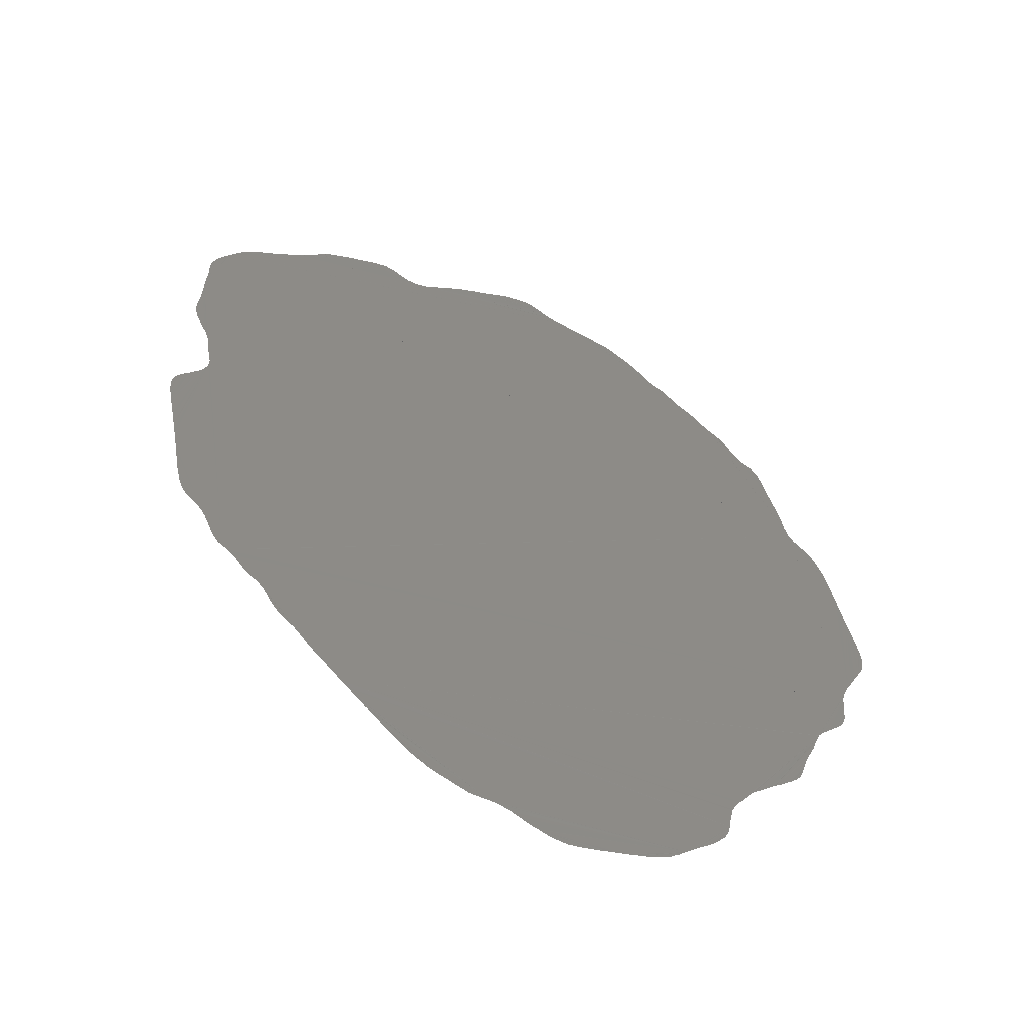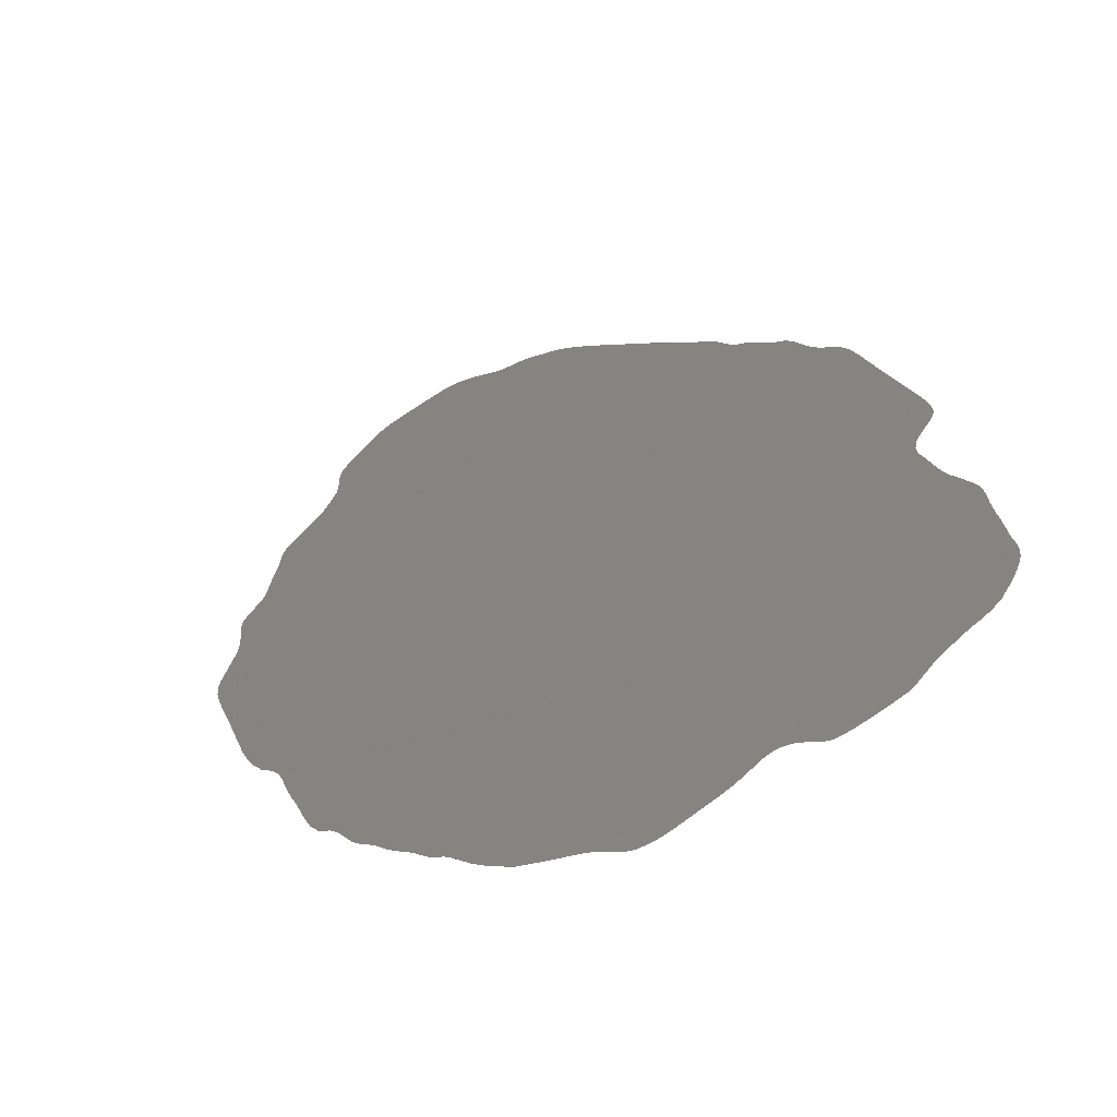
<metadata>
{"format":"stl","ext":"stl","renderer":"f3d","projection":"perspective","resolution":1024,"background":"white","views":[{"elev":-19.0,"azim":-106.5,"up":"+Z"},{"elev":79.1,"azim":59.1,"up":"+Z"}]}
</metadata>
<code>
# stl→obj: 526 verts, 533 faces
v 29.21 3.534 1906
v 29.2 3.527 1906
v 29.23 3.559 1906
v 20.96 4.339 1895
v 20.86 4.53 1895
v 21.07 4.25 1895
v 34.1 13.44 1914
v 34.1 13.35 1914
v 34.04 13.65 1914
v 28.02 23.57 1907
v 28.1 23.45 1907
v 27.93 23.63 1907
v 33.84 20.18 1914
v 33.87 20.04 1914
v 33.79 20.34 1914
v 33.74 20.54 1914
v 33.68 20.67 1914
v 34.54 15.23 1915
v 34.5 15.14 1915
v 34.56 15.33 1915
v 34.57 15.49 1915
v 34.44 15.03 1915
v 34.58 15.82 1915
v 17.44 9.487 1891
v 17.32 9.634 1891
v 17.59 9.383 1891
v 22.84 2.724 1898
v 22.74 2.813 1898
v 23 2.654 1898
v 34.24 9.798 1914
v 34.12 9.621 1914
v 34.3 9.953 1914
v 34.39 14.94 1914
v 34.32 14.84 1914
v 34.31 9.977 1914
v 34.32 10 1914
v 34.25 14.75 1914
v 16.49 14.33 1890
v 16.52 14.47 1890
v 16.48 14.16 1890
v 27.86 23.66 1907
v 27.78 23.69 1907
v 27.67 23.72 1906
v 27.49 23.73 1906
v 16.62 11.44 1890
v 16.57 11.67 1890
v 16.69 11.24 1890
v 29.09 3.463 1906
v 29.28 3.651 1906
v 28.99 3.411 1906
v 19.28 6.48 1893
v 19.18 6.614 1893
v 19.35 6.41 1893
v 31.66 5.781 1910
v 31.55 5.661 1910
v 31.7 5.839 1910
v 33.59 20.84 1914
v 24.22 23.63 1902
v 24.38 23.68 1902
v 24.15 23.57 1902
v 17.43 17.05 1892
v 17.45 17.08 1892
v 17.43 17.03 1892
v 21.08 21.21 1897
v 21.09 21.21 1897
v 21.07 21.19 1897
v 26.41 2.841 1902
v 26.32 2.798 1902
v 26.45 2.874 1902
v 26.5 2.948 1903
v 33.91 19.79 1914
v 24.05 23.48 1902
v 33.01 21.75 1913
v 33.12 21.63 1914
v 32.95 21.8 1913
v 29.33 3.714 1906
v 29.38 3.806 1907
v 19.42 6.352 1893
v 33.08 7.422 1912
v 33.06 7.391 1912
v 33.13 7.529 1912
v 34.35 10.21 1914
v 34.38 10.41 1914
v 34.38 10.57 1914
v 34.39 10.79 1914
v 34.38 10.95 1914
v 34.37 11.15 1914
v 32.4 6.551 1911
v 32.29 6.464 1911
v 32.47 6.635 1911
v 32.24 6.412 1911
v 32.12 6.33 1911
v 19.16 6.642 1893
v 19.11 6.775 1893
v 19.06 6.909 1893
v 32.99 7.282 1912
v 21.12 4.207 1895
v 32.93 7.196 1912
v 28.92 3.38 1906
v 28.79 3.359 1906
v 28.62 3.335 1905
v 34.35 11.33 1914
v 32.89 21.85 1913
v 32.84 21.88 1913
v 32.73 21.92 1913
v 26.16 2.715 1902
v 32.63 21.95 1913
v 32.48 21.99 1913
v 24.5 23.72 1902
v 24.65 23.73 1902
v 24.86 23.74 1903
v 30.06 4.193 1908
v 30.01 4.169 1907
v 30.22 4.339 1908
v 29.9 4.119 1907
v 17.32 16.77 1892
v 17.43 17.02 1892
v 17.31 16.7 1892
v 17.27 16.5 1892
v 23.05 2.632 1898
v 23.18 2.611 1898
v 22.67 2.874 1897
v 22.56 3.01 1897
v 23.3 2.591 1898
v 30.79 22.6 1910
v 30.82 22.6 1911
v 30.73 22.59 1910
v 30.93 22.57 1911
v 30.05 22.4 1909
v 30.15 22.44 1910
v 30.01 22.38 1909
v 31.75 5.924 1910
v 16.53 14.53 1890
v 16.58 14.69 1891
v 16.63 14.82 1891
v 16.72 15.03 1891
v 16.47 14.01 1890
v 16.47 13.79 1890
v 16.47 13.62 1890
v 16.48 13.43 1890
v 31.05 22.53 1911
v 30.63 22.59 1910
v 30.25 4.375 1908
v 30.34 4.493 1908
v 25.81 2.611 1902
v 25.64 2.593 1901
v 26.02 2.672 1902
v 32.83 7.068 1912
v 32.74 6.943 1911
v 32.87 7.123 1912
v 17.88 17.94 1893
v 17.96 18.04 1893
v 17.85 17.88 1893
v 16.48 13.23 1890
v 19.46 6.319 1893
v 19.59 6.211 1894
v 30.57 22.57 1910
v 30.46 22.54 1910
v 34.34 11.5 1914
v 34.32 11.71 1914
v 28.22 23.22 1907
v 28.28 23.07 1907
v 28.15 23.37 1907
v 33.17 7.633 1912
v 33.24 7.812 1912
v 33.26 21.45 1914
v 33.31 21.37 1914
v 33.13 21.61 1914
v 24 23.42 1901
v 23.93 23.34 1901
v 16.7 11.18 1890
v 16.76 11.02 1890
v 28.54 3.331 1905
v 28.34 3.319 1905
v 28.12 23.41 1907
v 34.5 17.42 1915
v 34.51 17.3 1915
v 34.5 17.44 1915
v 34.45 17.61 1915
v 34.53 17.06 1915
v 34.42 17.68 1915
v 34.37 17.81 1915
v 34.31 18.02 1915
v 27.43 23.74 1906
v 27.19 23.74 1906
v 34.22 12.75 1914
v 34.25 12.51 1914
v 34.21 12.79 1914
v 31.23 22.45 1911
v 31.31 22.4 1911
v 31.09 22.51 1911
v 34.03 19.13 1914
v 34.07 18.88 1914
v 33.98 19.3 1914
v 20.86 4.531 1895
v 20.86 4.534 1895
v 16.99 15.58 1891
v 17.04 15.68 1891
v 16.95 15.5 1891
v 31.82 6.038 1910
v 28.31 23.01 1907
v 34.17 13.08 1914
v 34.17 13.07 1914
v 34.2 14.66 1914
v 34.11 14.5 1914
v 23.37 2.589 1898
v 23.58 2.581 1899
v 23.76 2.582 1899
v 34.54 16.97 1915
v 34.56 16.64 1915
v 28.35 22.95 1907
v 28.43 22.76 1907
v 28.51 22.63 1907
v 34.26 18.16 1915
v 17.26 16.46 1892
v 17.24 16.36 1892
v 26.53 2.985 1903
v 26.09 2.689 1902
v 26.65 3.1 1903
v 34.18 12.99 1914
v 23.88 23.28 1901
v 33.56 20.91 1914
v 33.46 21.1 1914
v 29.81 4.077 1907
v 17.09 15.82 1891
v 17.15 15.94 1891
v 34.26 12.43 1914
v 34.28 12.19 1914
v 22.97 22.86 1900
v 23.11 22.93 1900
v 22.84 22.79 1900
v 34.21 18.3 1915
v 30.39 22.52 1910
v 33.3 7.917 1912
v 33.35 8.041 1912
v 17.54 17.25 1892
v 30.32 22.5 1910
v 16.49 13.08 1890
v 16.49 12.83 1890
v 20.13 5.664 1894
v 20.1 5.703 1894
v 20.29 5.53 1895
v 17.22 16.25 1892
v 33.92 19.71 1914
v 33.96 19.48 1914
v 31 5.116 1909
v 30.98 5.088 1909
v 31.07 5.202 1909
v 34.31 11.84 1914
v 34.29 12.08 1914
v 19.64 6.175 1894
v 19.76 6.054 1894
v 23.88 2.583 1899
v 24.14 2.586 1899
v 28.63 22.49 1908
v 28.71 22.41 1908
v 28.56 22.55 1907
v 21.14 4.198 1896
v 21.17 4.178 1896
v 21.34 4.099 1896
v 21.51 4.033 1896
v 31.45 22.35 1911
v 31.6 22.29 1912
v 19.98 5.822 1894
v 19.94 5.873 1894
v 29.46 3.88 1907
v 18.01 18.12 1893
v 18.07 18.19 1893
v 16.8 15.23 1891
v 16.81 15.26 1891
v 16.77 15.16 1891
v 16.86 15.35 1891
v 16.73 15.06 1891
v 16.9 15.41 1891
v 20.55 20.66 1896
v 20.69 20.76 1897
v 20.52 20.63 1896
v 18.54 18.72 1894
v 18.64 18.81 1894
v 18.47 18.64 1893
v 25.55 2.581 1901
v 25.31 2.577 1901
v 27.15 23.74 1906
v 30.38 4.542 1908
v 24.92 23.74 1903
v 25.1 23.74 1903
v 23.76 23.19 1901
v 25.2 23.74 1903
v 22.52 3.062 1897
v 22.42 3.189 1897
v 32.42 22.01 1913
v 30.81 4.914 1909
v 30.79 4.893 1909
v 30.73 4.846 1908
v 30.6 4.749 1908
v 31.13 5.286 1909
v 33.37 21.26 1914
v 29.84 22.34 1909
v 27.87 3.275 1904
v 27.7 3.263 1904
v 27.98 3.295 1905
v 28.27 3.315 1905
v 17.79 17.78 1892
v 17.73 17.68 1892
v 29.77 4.059 1907
v 29.62 3.988 1907
v 34.15 18.51 1915
v 32.69 6.875 1911
v 32.58 6.746 1911
v 31.54 5.651 1910
v 31.53 5.647 1910
v 31.54 5.654 1910
v 19.81 6.007 1894
v 29.54 3.951 1907
v 18.67 8.018 1893
v 18.65 8.092 1893
v 18.74 7.813 1893
v 17.56 17.3 1892
v 17.62 17.44 1892
v 22.38 3.24 1897
v 22.25 3.398 1897
v 21.29 21.37 1898
v 20.94 21.03 1897
v 32.28 22.06 1912
v 32.18 22.1 1912
v 32.21 22.09 1912
v 31.97 22.17 1912
v 18.95 7.194 1893
v 18.87 7.448 1893
v 18.97 7.135 1893
v 19.04 6.942 1893
v 16.56 11.71 1890
v 16.53 12.02 1890
v 18.48 8.422 1892
v 18.44 8.504 1892
v 18.57 8.286 1892
v 18.12 18.24 1893
v 18.23 18.38 1893
v 22.11 22.04 1899
v 22.12 22.05 1899
v 22.02 21.91 1899
v 22.22 22.13 1899
v 22.32 22.22 1899
v 20.87 20.95 1897
v 16.53 12.06 1890
v 16.51 12.37 1890
v 16.79 10.96 1890
v 16.51 12.44 1890
v 16.5 12.73 1890
v 32.03 6.255 1910
v 31.97 6.203 1910
v 29.15 22.35 1908
v 29.32 22.34 1908
v 28.96 22.34 1908
v 29.69 22.33 1909
v 29.73 22.32 1909
v 29.45 22.33 1909
v 20.33 5.483 1895
v 20.47 5.35 1895
v 20.78 20.85 1897
v 23.69 23.14 1901
v 17.7 17.62 1892
v 17.64 17.49 1892
v 18.3 18.45 1893
v 18.39 18.56 1893
v 30.54 4.705 1908
v 27.42 3.245 1904
v 27.26 3.252 1904
v 27.48 3.248 1904
v 33.39 8.142 1912
v 17.32 9.637 1891
v 17.3 9.663 1891
v 17.32 9.636 1891
v 17.17 9.918 1891
v 32.53 6.696 1911
v 21.54 4.022 1896
v 21.75 3.922 1896
v 20.34 20.49 1896
v 20.35 20.5 1896
v 20.2 20.36 1896
v 20.4 20.54 1896
v 31.36 5.504 1909
v 31.29 5.448 1909
v 31.7 22.26 1912
v 31.9 22.2 1912
v 34.01 13.93 1914
v 17.07 10.17 1891
v 16.99 10.39 1891
v 17.13 9.998 1891
v 34.09 18.79 1915
v 34.14 18.55 1915
v 20.15 20.31 1896
v 20.05 20.21 1896
v 33.42 8.225 1912
v 33.46 8.325 1913
v 33.5 8.437 1913
v 33.55 8.565 1913
v 33.62 8.741 1913
v 17.16 9.932 1891
v 16.97 10.46 1891
v 16.95 10.53 1891
v 16.86 10.77 1890
v 16.8 10.94 1890
v 21.53 21.49 1898
v 21.69 21.56 1898
v 21.5 21.47 1898
v 22.35 22.24 1899
v 22.48 22.33 1899
v 20.74 4.807 1895
v 20.71 4.874 1895
v 27.15 3.258 1903
v 26.68 3.129 1903
v 26.85 3.223 1903
v 19.97 20.13 1896
v 22.84 22.78 1900
v 22.76 22.67 1900
v 22.23 3.427 1897
v 22.08 3.604 1897
v 25.27 2.576 1901
v 25.24 23.74 1903
v 25.49 23.74 1903
v 25.62 23.73 1904
v 25.76 23.73 1904
v 25.99 23.73 1904
v 23.54 23.07 1901
v 18.86 7.486 1893
v 18.84 7.535 1893
v 18.61 8.19 1893
v 18.68 18.85 1894
v 18.8 18.97 1894
v 17.17 16.05 1891
v 17.21 16.22 1892
v 31.92 6.166 1910
v 31.83 6.061 1910
v 34.11 9.604 1914
v 34.08 9.563 1914
v 34.11 9.609 1914
v 33.98 9.434 1913
v 18.83 19 1894
v 18.84 19.01 1894
v 18.98 19.15 1894
v 19.03 19.2 1894
v 19.14 19.31 1894
v 19.22 19.39 1895
v 19.29 19.46 1895
v 19.4 19.57 1895
v 27.13 23.74 1906
v 26.86 23.74 1905
v 26.74 23.74 1905
v 26.59 23.73 1905
v 26.36 23.73 1905
v 26.31 23.73 1905
v 26.17 23.73 1904
v 26.04 23.73 1904
v 23.38 23.01 1901
v 34.56 16.61 1915
v 34.57 16.25 1915
v 23.12 22.93 1900
v 23.32 22.99 1900
v 19.9 20.06 1896
v 19.78 19.94 1895
v 22.53 22.37 1899
v 28.84 22.36 1908
v 31.16 5.316 1909
v 33.97 9.419 1913
v 33.86 9.258 1913
v 33.85 9.233 1913
v 28.24 3.311 1905
v 34.01 13.94 1914
v 34.01 13.98 1914
v 18.31 8.719 1892
v 18.28 8.762 1892
v 33.71 8.951 1913
v 33.62 8.745 1913
v 33.71 8.97 1913
v 19.44 19.61 1895
v 19.59 19.76 1895
v 24.16 2.586 1899
v 24.23 2.586 1899
v 24.44 2.587 1900
v 24.51 2.587 1900
v 24.71 2.585 1900
v 24.88 2.583 1900
v 24.99 2.581 1900
v 25.25 2.576 1901
v 21.3 21.38 1898
v 27.12 3.261 1903
v 26.88 3.231 1903
v 30.4 4.559 1908
v 22.01 21.91 1899
v 21.91 21.75 1898
v 20.61 5.114 1895
v 20.6 5.145 1895
v 20.49 5.327 1895
v 28.9 22.34 1908
v 20.49 5.332 1895
v 22.65 22.5 1900
v 22.66 22.51 1900
v 19.74 19.91 1895
v 34.14 18.53 1915
v 34.58 15.83 1915
v 34.57 16.24 1915
v 34.09 14.43 1914
v 34.05 14.3 1914
v 34.02 14.21 1914
v 26.86 3.228 1903
v 22.08 3.612 1897
v 21.93 3.779 1897
v 17.6 9.38 1891
v 21.75 3.92 1896
v 21.82 3.86 1896
v 21.92 3.782 1897
v 21.76 21.61 1898
v 17.6 9.378 1891
v 17.77 9.276 1892
v 17.78 9.274 1892
v 17.91 9.19 1892
v 18.02 9.109 1892
v 18.05 9.081 1892
v 18.15 8.967 1892
v 18.25 8.819 1892
v 21.91 21.74 1898
v 33.85 9.23 1913
v 33.83 9.195 1913
v 33.72 8.985 1913
v 33.62 8.742 1913
f 1 2 3
f 4 5 6
f 7 8 9
f 10 11 12
f 13 14 15
f 16 15 17
f 18 19 20
f 20 19 21
f 19 22 21
f 21 22 23
f 24 25 26
f 27 28 29
f 30 31 32
f 22 33 23
f 33 34 23
f 35 32 36
f 34 37 23
f 38 39 40
f 12 11 41
f 41 11 42
f 42 11 43
f 43 11 44
f 45 46 47
f 2 48 3
f 3 48 49
f 48 50 49
f 51 52 53
f 54 55 56
f 17 15 57
f 15 14 57
f 58 59 60
f 61 62 63
f 64 65 66
f 67 68 69
f 69 68 70
f 14 71 57
f 60 59 72
f 73 74 75
f 76 49 77
f 49 50 77
f 53 52 78
f 79 80 81
f 36 32 82
f 32 31 82
f 82 31 83
f 83 31 84
f 84 31 85
f 85 31 86
f 86 31 87
f 88 89 90
f 91 92 89
f 93 94 52
f 52 94 78
f 94 95 78
f 80 96 81
f 6 5 97
f 96 98 81
f 99 100 50
f 50 100 77
f 100 101 77
f 87 31 102
f 103 75 104
f 104 75 105
f 75 74 105
f 68 106 70
f 105 74 107
f 107 74 108
f 59 109 72
f 109 110 72
f 110 111 72
f 112 113 114
f 113 115 114
f 116 117 118
f 118 117 119
f 120 29 121
f 29 28 121
f 122 123 28
f 28 123 121
f 121 123 124
f 125 126 127
f 126 128 127
f 129 130 131
f 56 55 132
f 133 134 39
f 39 134 40
f 134 135 40
f 135 136 40
f 40 136 137
f 137 136 138
f 138 136 139
f 139 136 140
f 128 141 127
f 127 141 142
f 143 114 144
f 114 115 144
f 145 146 147
f 148 149 150
f 151 152 153
f 140 136 154
f 78 95 155
f 155 95 156
f 142 141 157
f 157 141 158
f 102 31 159
f 159 31 160
f 161 162 163
f 98 150 81
f 81 150 164
f 164 150 165
f 166 167 168
f 72 111 169
f 169 111 170
f 171 47 172
f 101 173 77
f 173 174 77
f 11 175 44
f 176 177 178
f 178 177 179
f 177 180 179
f 179 180 181
f 181 180 182
f 182 180 183
f 175 163 44
f 163 162 44
f 44 162 184
f 184 162 185
f 47 46 172
f 186 187 188
f 189 190 191
f 192 193 194
f 195 196 5
f 197 198 199
f 132 55 200
f 162 201 185
f 150 149 165
f 202 203 8
f 37 204 23
f 204 205 23
f 124 123 206
f 206 123 207
f 207 123 208
f 180 209 183
f 209 210 183
f 211 212 201
f 201 212 185
f 212 213 185
f 183 210 214
f 215 119 216
f 119 117 216
f 70 106 217
f 106 218 217
f 218 147 217
f 147 146 217
f 217 146 219
f 203 220 8
f 170 111 221
f 222 57 223
f 57 71 223
f 115 224 144
f 225 226 198
f 227 228 187
f 229 230 231
f 214 210 232
f 141 191 158
f 191 190 158
f 158 190 233
f 234 165 235
f 63 62 117
f 62 236 117
f 117 236 216
f 130 237 131
f 154 136 238
f 238 136 239
f 240 241 242
f 216 236 243
f 71 244 223
f 244 245 223
f 245 194 223
f 194 193 223
f 246 247 248
f 160 31 249
f 249 31 250
f 165 149 235
f 156 95 251
f 251 95 252
f 208 123 253
f 253 123 254
f 255 256 257
f 97 5 258
f 258 5 259
f 259 5 260
f 260 5 261
f 233 190 237
f 237 190 131
f 190 262 131
f 262 263 131
f 264 265 241
f 241 265 242
f 77 174 266
f 187 228 188
f 188 228 220
f 220 228 8
f 8 228 9
f 267 268 152
f 269 270 271
f 270 272 271
f 271 272 273
f 272 274 273
f 275 276 277
f 89 92 90
f 278 279 280
f 146 281 219
f 281 282 219
f 185 213 283
f 144 224 284
f 274 199 273
f 111 285 221
f 285 286 221
f 221 286 287
f 286 288 287
f 123 289 254
f 289 290 254
f 108 74 291
f 213 257 283
f 292 293 247
f 293 294 247
f 247 294 248
f 294 295 248
f 248 295 296
f 167 297 168
f 297 223 168
f 131 263 298
f 299 300 301
f 74 168 74
f 152 268 153
f 174 302 266
f 303 153 304
f 153 268 304
f 224 305 284
f 305 306 284
f 232 210 307
f 308 309 149
f 149 309 235
f 310 311 312
f 312 311 55
f 265 313 242
f 266 302 314
f 315 316 317
f 318 319 236
f 236 319 243
f 290 320 254
f 320 321 254
f 65 322 66
f 66 322 323
f 291 74 324
f 325 326 327
f 328 329 330
f 330 329 331
f 332 333 46
f 46 333 172
f 334 335 336
f 268 337 304
f 337 338 304
f 250 31 228
f 228 31 9
f 339 340 341
f 340 342 341
f 342 343 341
f 323 322 344
f 333 345 172
f 345 346 172
f 172 346 347
f 346 348 347
f 348 349 347
f 349 239 347
f 239 136 347
f 350 351 92
f 352 353 354
f 355 356 357
f 358 242 359
f 344 322 360
f 287 288 361
f 306 314 284
f 314 302 284
f 304 338 362
f 362 338 363
f 338 364 363
f 364 365 363
f 365 280 363
f 280 279 363
f 295 366 296
f 367 368 369
f 369 368 300
f 300 368 301
f 95 331 252
f 331 329 252
f 252 329 313
f 313 329 242
f 242 329 359
f 235 309 370
f 371 372 373
f 373 372 25
f 25 372 26
f 372 374 26
f 309 375 370
f 375 90 370
f 90 92 370
f 92 351 370
f 261 5 376
f 376 5 377
f 378 379 380
f 379 381 380
f 381 277 380
f 277 276 380
f 55 311 200
f 311 382 200
f 382 383 200
f 263 384 298
f 384 385 298
f 9 31 386
f 387 388 389
f 390 391 193
f 193 391 223
f 392 380 393
f 380 276 393
f 370 351 394
f 394 351 395
f 395 351 396
f 396 351 397
f 397 351 398
f 399 389 374
f 374 389 26
f 389 388 26
f 388 400 26
f 400 401 26
f 401 402 26
f 402 403 26
f 404 405 406
f 343 407 341
f 407 408 341
f 298 385 356
f 409 410 196
f 368 411 301
f 219 282 412
f 412 282 413
f 74 168 324
f 168 223 324
f 324 223 326
f 326 223 327
f 327 223 385
f 385 223 356
f 356 223 357
f 363 279 319
f 319 279 243
f 393 276 414
f 415 231 416
f 231 230 416
f 321 417 254
f 417 418 254
f 282 419 413
f 288 420 361
f 420 421 361
f 421 422 361
f 422 423 361
f 423 424 361
f 361 424 425
f 353 357 354
f 357 223 354
f 329 426 359
f 426 427 359
f 427 317 359
f 317 316 359
f 316 428 359
f 428 336 359
f 279 429 243
f 429 430 243
f 136 273 347
f 273 199 347
f 199 198 347
f 198 226 347
f 226 431 347
f 431 432 347
f 351 433 398
f 433 434 398
f 435 436 437
f 437 436 31
f 31 436 386
f 436 438 386
f 439 440 430
f 430 440 243
f 440 441 243
f 441 442 243
f 442 443 243
f 443 444 243
f 444 445 243
f 445 446 243
f 283 257 447
f 447 257 448
f 448 257 449
f 449 257 450
f 450 257 451
f 257 256 451
f 451 256 452
f 452 256 453
f 453 256 454
f 454 256 424
f 424 256 425
f 425 256 455
f 210 456 307
f 456 457 307
f 230 458 416
f 458 459 416
f 459 455 416
f 455 256 416
f 347 432 403
f 403 432 26
f 414 276 460
f 460 276 461
f 408 462 341
f 256 463 416
f 464 296 383
f 296 366 383
f 383 366 200
f 438 465 386
f 465 466 386
f 466 467 386
f 468 301 302
f 302 301 284
f 301 411 284
f 469 386 470
f 471 472 335
f 473 474 475
f 336 335 359
f 335 472 359
f 243 446 432
f 432 446 26
f 446 476 26
f 476 477 26
f 254 418 478
f 478 418 479
f 479 418 480
f 480 418 481
f 481 418 482
f 482 418 483
f 483 418 484
f 484 418 485
f 23 205 23
f 406 405 486
f 477 477 477
f 411 487 284
f 487 488 284
f 419 485 413
f 485 418 413
f 200 366 434
f 434 366 398
f 366 489 398
f 341 462 490
f 490 462 491
f 5 196 377
f 196 410 377
f 410 492 377
f 492 493 377
f 493 494 377
f 354 223 495
f 284 488 489
f 489 488 398
f 359 472 496
f 463 495 416
f 495 223 416
f 497 498 462
f 461 276 499
f 499 276 477
f 307 457 500
f 23 205 501
f 501 205 502
f 205 503 502
f 503 504 502
f 502 504 457
f 457 504 500
f 504 505 500
f 505 470 500
f 500 470 391
f 391 470 223
f 470 386 223
f 386 467 223
f 488 506 398
f 418 507 413
f 507 508 413
f 26 477 509
f 377 494 510
f 510 494 511
f 511 494 512
f 413 508 506
f 322 322 360
f 322 486 360
f 486 405 360
f 360 405 276
f 276 405 477
f 405 513 477
f 514 509 515
f 509 477 515
f 515 477 516
f 516 477 517
f 517 477 518
f 518 477 519
f 519 477 520
f 520 477 521
f 521 477 472
f 472 477 496
f 491 462 522
f 496 477 494
f 494 477 512
f 477 477 512
f 477 513 512
f 513 522 512
f 522 462 512
f 462 498 512
f 508 512 506
f 512 498 506
f 416 416 498
f 416 223 498
f 467 523 223
f 523 524 223
f 524 525 223
f 525 475 223
f 475 474 223
f 498 498 506
f 498 223 506
f 474 526 223
f 506 223 506
f 506 223 398
f 223 526 223
f 223 526 398

</code>
